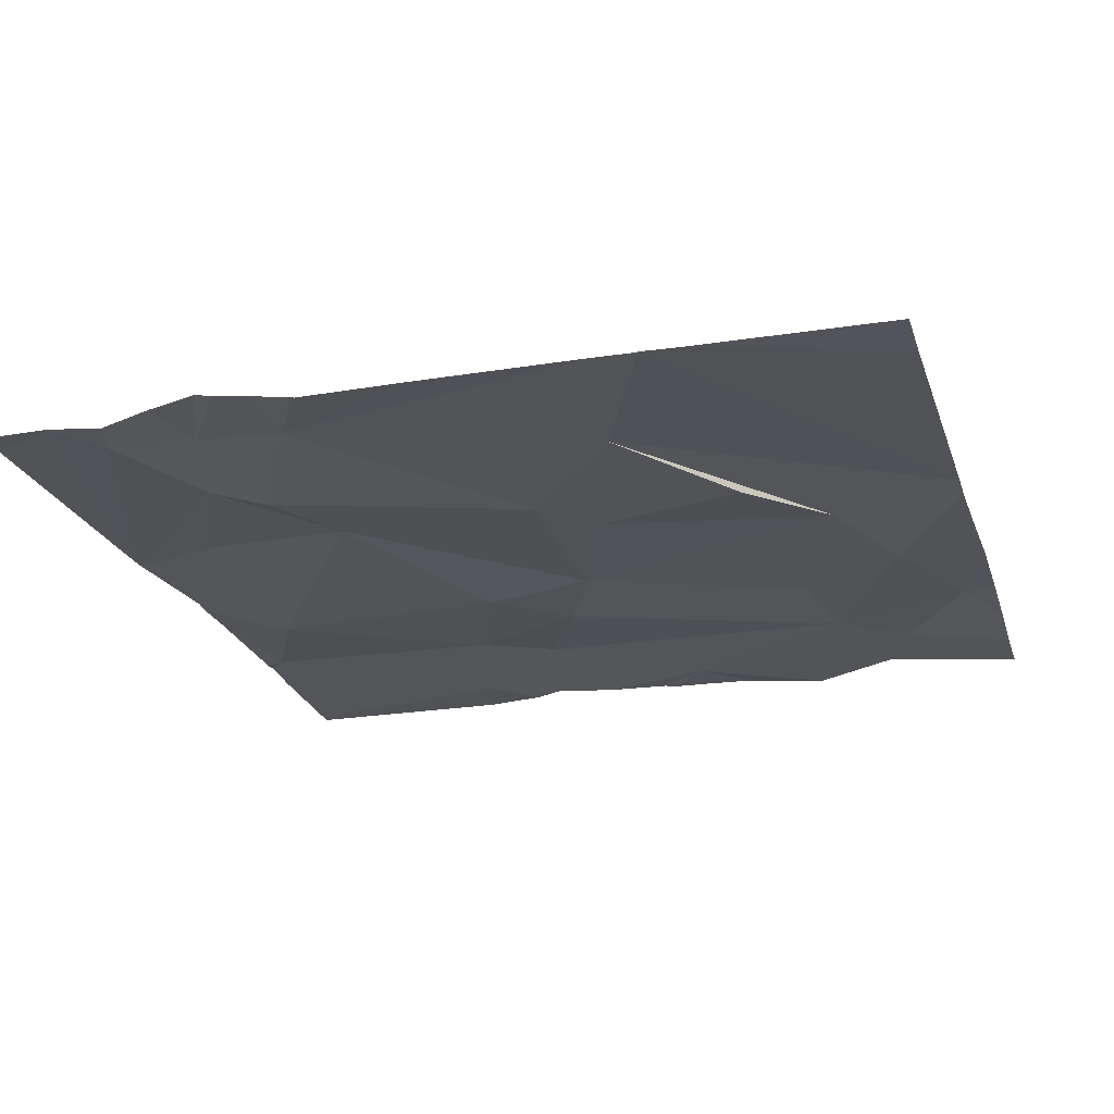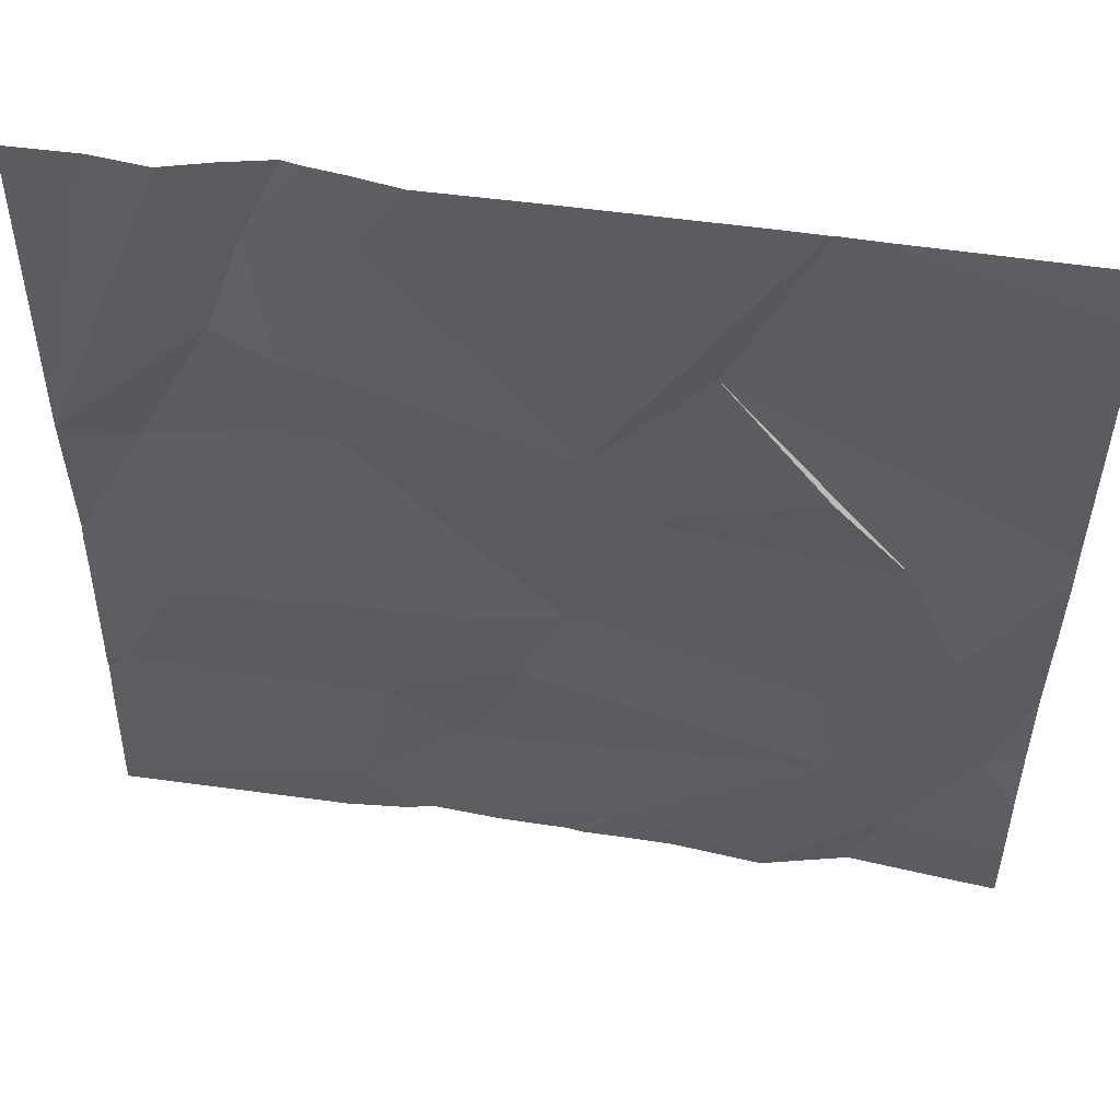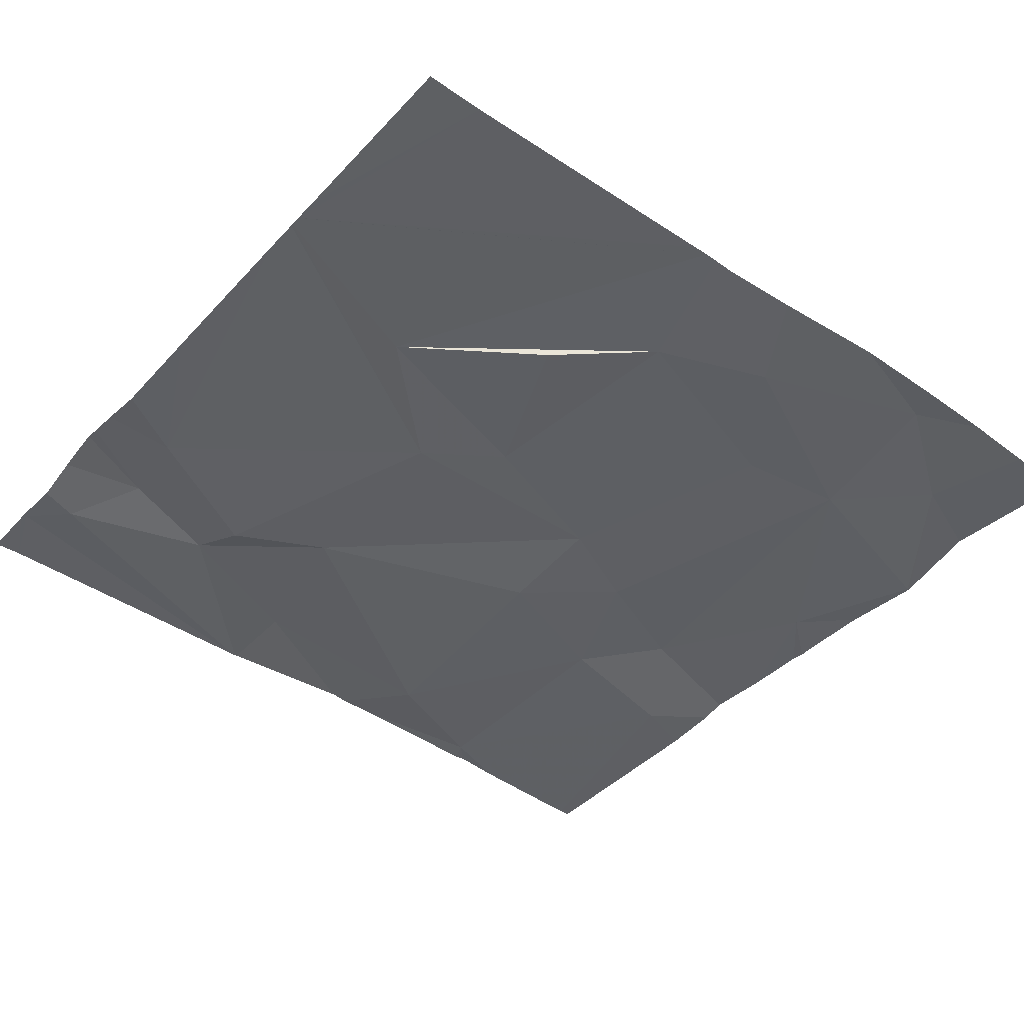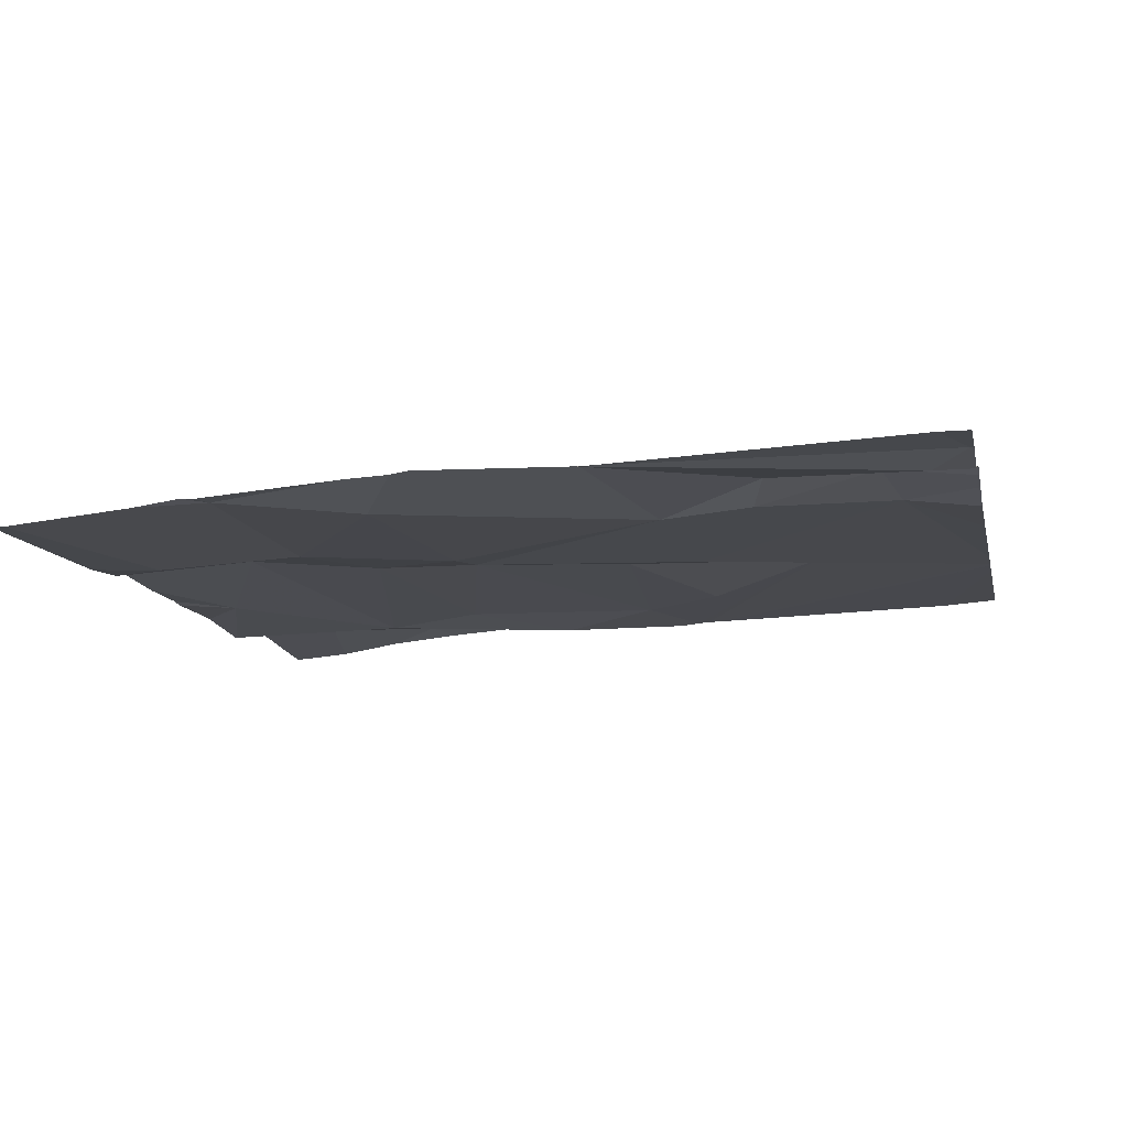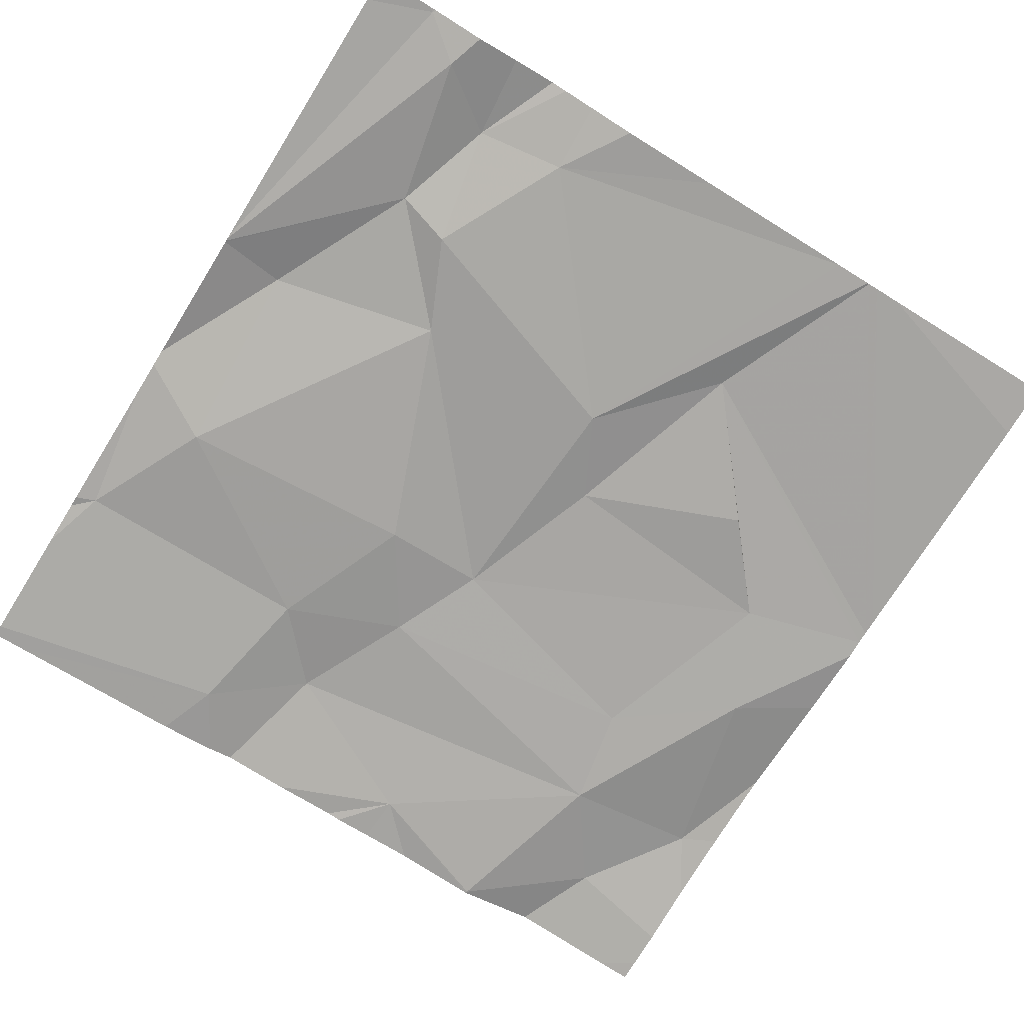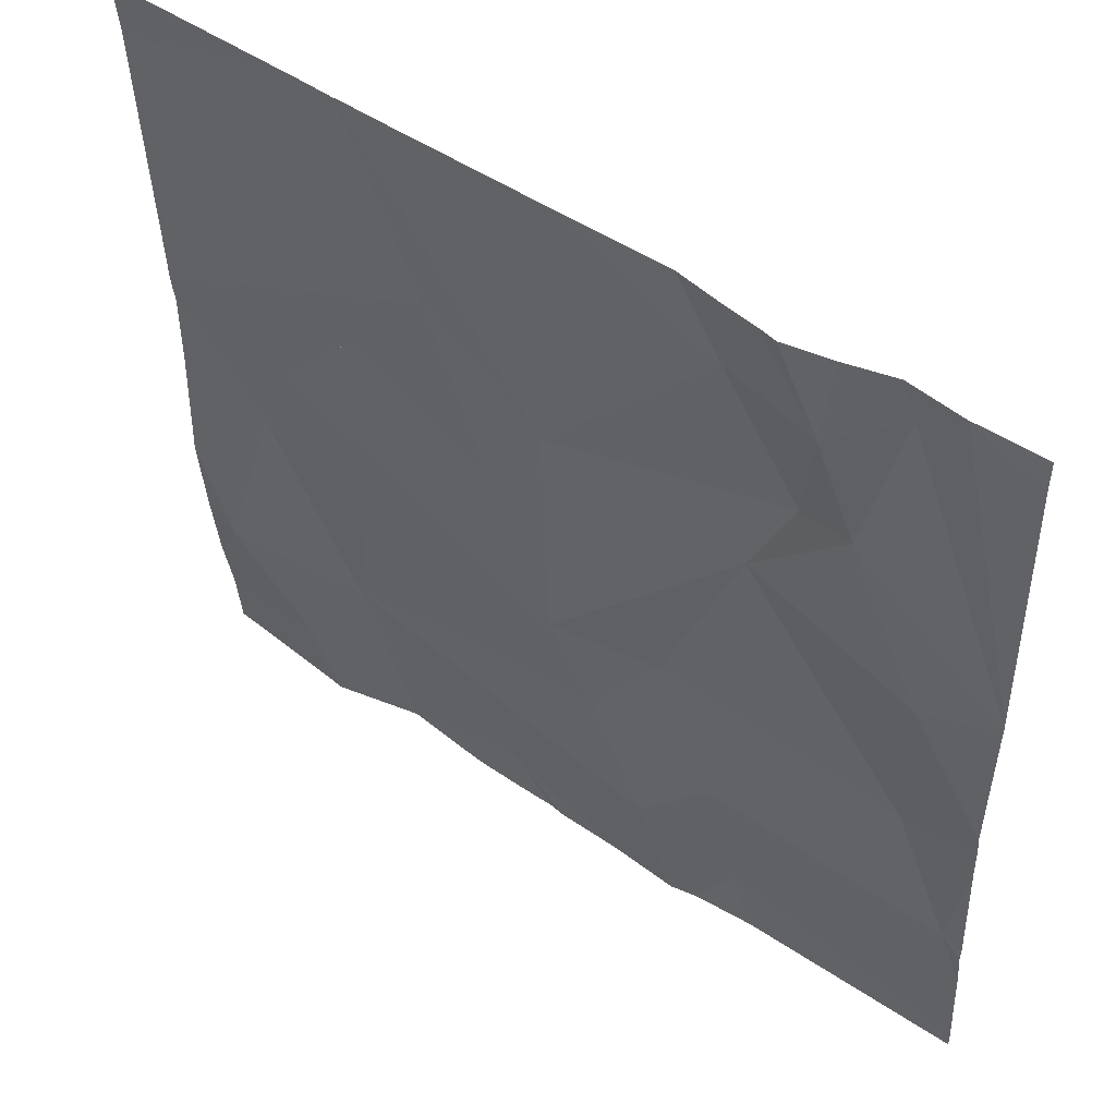
<metadata>
{"format":"obj","ext":"obj","renderer":"f3d","projection":"perspective","resolution":1024,"background":"white","views":[{"elev":-19.4,"azim":-163.6,"up":"+Z"},{"elev":55.4,"azim":-171.1,"up":"+Y"},{"elev":-39.7,"azim":-127.9,"up":"+Z"},{"elev":-10.9,"azim":101.8,"up":"+Z"},{"elev":-71.1,"azim":148.1,"up":"+Z"},{"elev":50.7,"azim":36.8,"up":"+Y"}]}
</metadata>
<code>
v -116 267.2 500.6
v -116 267.2 500.6
v -115.3 266.2 500.6
v -116.2 266.4 500.6
v -115.5 267.2 500.6
v -115.3 267.1 500.6
v -115.6 267.2 500.7
v -115.9 266.3 500.6
v -116 266.2 500.6
v -116.1 266.4 500.6
v -116.2 266.3 500.6
v -115.7 267.2 500.6
v -116.2 266.6 500.6
v -115.7 266.4 500.6
v -115.6 267.1 500.6
v -115.3 266.4 500.6
v -115.9 266.8 500.6
v -116.1 266.8 500.6
v -115.9 267 500.6
v -115.8 266.9 500.6
v -115.8 266.6 500.6
v -115.8 266.5 500.6
v -115.7 266.6 500.6
v -116.1 266.5 500.6
v -116.1 266.7 500.6
v -115.6 266.8 500.6
v -116.1 266.2 500.6
v -115.9 266.2 500.6
v -115.4 267.2 500.6
v -115.9 266.2 500.6
v -115.5 267.2 500.6
v -116 267.2 500.6
v -116 267.2 500.6
v -115.4 266.4 500.6
v -115.6 266.3 500.6
v -115.4 267.2 500.6
v -115.5 267.1 500.6
v -115.5 267.1 500.7
v -115.4 266.2 500.6
v -115.7 266.2 500.6
v -116 266.2 500.6
v -115.6 266.4 500.6
v -115.4 266.6 500.6
v -115.5 267 500.6
v -115.4 266.8 500.6
v -116 266.2 500.6
v -115.6 266.9 500.6
v -116.3 266.4 500.6
v -116.3 266.5 500.6
v -115.8 267.2 500.6
v -116.3 266.2 500.6
v -116.3 266.4 500.6
v -116.3 266.3 500.6
v -116.3 266.7 500.6
v -116.3 266.8 500.6
v -116.3 266.8 500.6
v -116.3 266.8 500.6
v -116.3 267.1 500.6
v -116.3 266.8 500.6
v -115.3 266.8 500.6
v -115.3 266.8 500.6
v -115.3 266.6 500.6
v -115.3 266.4 500.6
v -115.3 266.8 500.6
v -115.3 266.8 500.6
v -115.3 266.4 500.6
v -115.3 266.6 500.6
v -115.3 266.6 500.6
v -115.8 266.2 500.6
v -115.6 266.2 500.6
v -115.6 266.2 500.6
v -115.7 266.2 500.6
v -115.8 266.2 500.6
v -116.2 266.2 500.6
v -116.3 266.2 500.6
v -115.3 266.2 500.6
v -115.4 267.2 500.6
v -115.6 267.2 500.7
v -115.6 267.2 500.7
v -115.4 267.2 500.6
v -115.3 267.2 500.6
v -116 267.2 500.6
v -116.1 267.2 500.6
v -116.3 267.2 500.6
v -116.3 267.2 500.6
f 62 45 43
f 8 9 46
f 9 8 10
f 41 11 27
f 77 36 6
f 11 4 52
f 49 13 54
f 4 11 10
f 8 14 10
f 18 17 19
f 20 19 17
f 17 21 20
f 4 10 13
f 14 22 10
f 51 11 53
f 21 22 23
f 10 24 13
f 13 25 55
f 25 18 19
f 55 19 57
f 10 11 9
f 71 35 14
f 31 38 5
f 33 57 82
f 17 18 25
f 20 15 1
f 21 17 25
f 26 20 21
f 32 20 2
f 24 22 21
f 13 24 25
f 25 24 21
f 10 22 24
f 61 45 62
f 34 35 3
f 7 38 31
f 71 14 72
f 14 8 40
f 29 36 80
f 5 36 29
f 70 35 71
f 78 38 79
f 43 42 34
f 44 37 38
f 42 43 23
f 26 45 44
f 14 42 22
f 23 22 42
f 35 34 42
f 69 8 73
f 5 37 36
f 20 26 47
f 38 37 5
f 60 37 64
f 43 45 26
f 44 45 61
f 44 47 26
f 15 47 38
f 47 44 38
f 20 47 15
f 64 44 65
f 21 23 26
f 26 23 43
f 12 15 78
f 14 35 42
f 43 34 67
f 40 8 69
f 62 43 68
f 48 4 49
f 60 36 37
f 49 4 13
f 39 3 35
f 27 51 74
f 52 4 48
f 53 11 52
f 77 6 81
f 6 36 60
f 54 13 56
f 2 20 1
f 55 25 19
f 56 13 55
f 30 8 28
f 27 11 51
f 57 19 32
f 16 34 3
f 58 59 33
f 39 35 70
f 32 19 20
f 63 34 16
f 41 9 11
f 64 37 44
f 65 44 61
f 33 59 57
f 66 34 63
f 28 8 46
f 46 9 41
f 67 34 66
f 68 43 67
f 72 14 40
f 73 8 30
f 1 15 50
f 50 15 12
f 74 51 75
f 76 3 39
f 78 15 38
f 79 38 7
f 80 36 77
f 82 57 32
f 83 58 33
f 84 58 83
f 85 58 84

</code>
